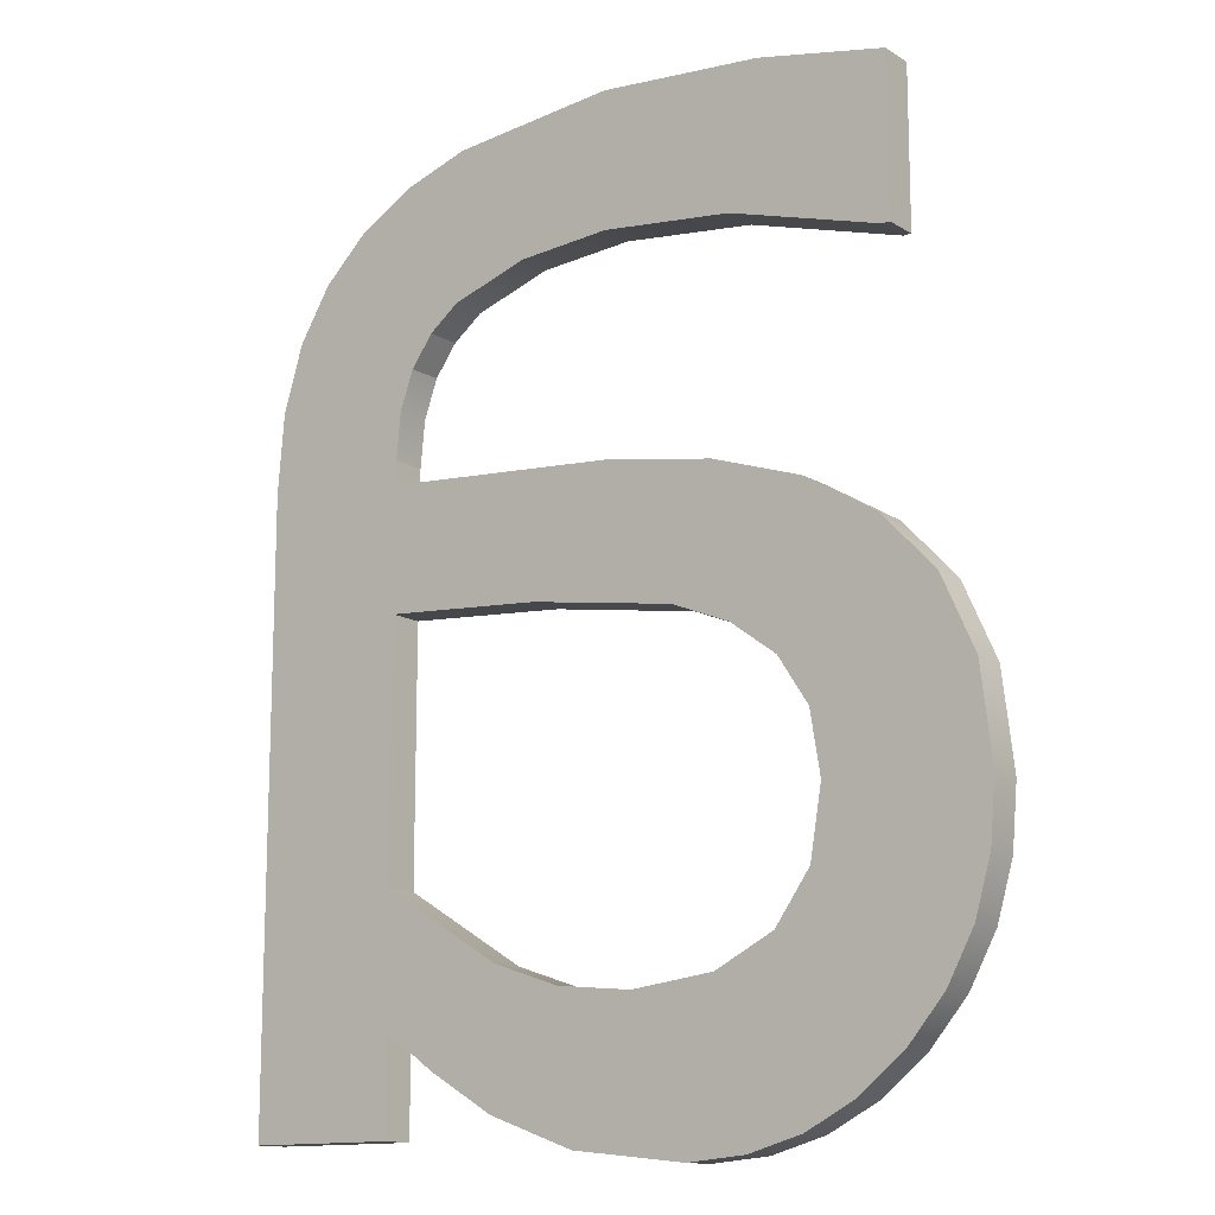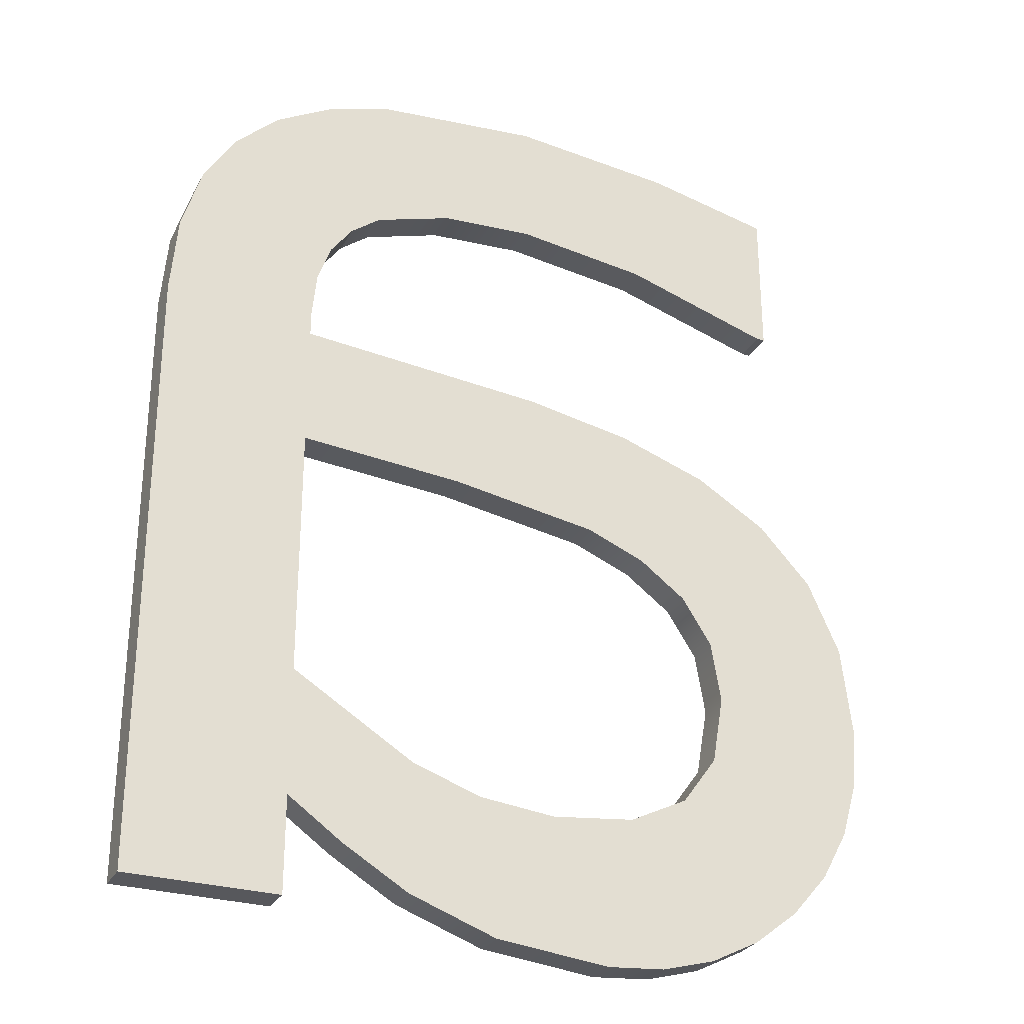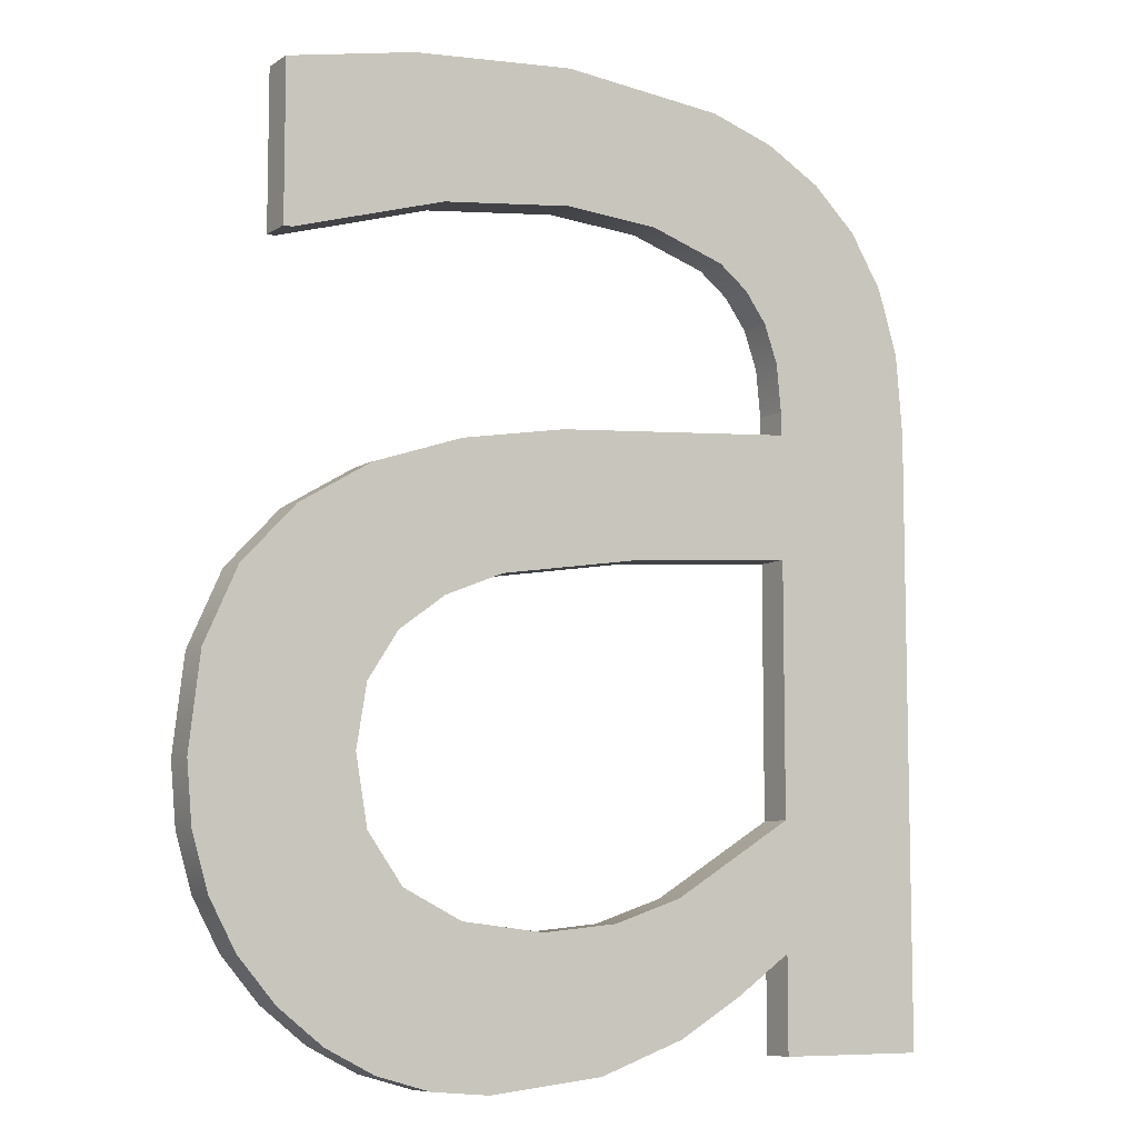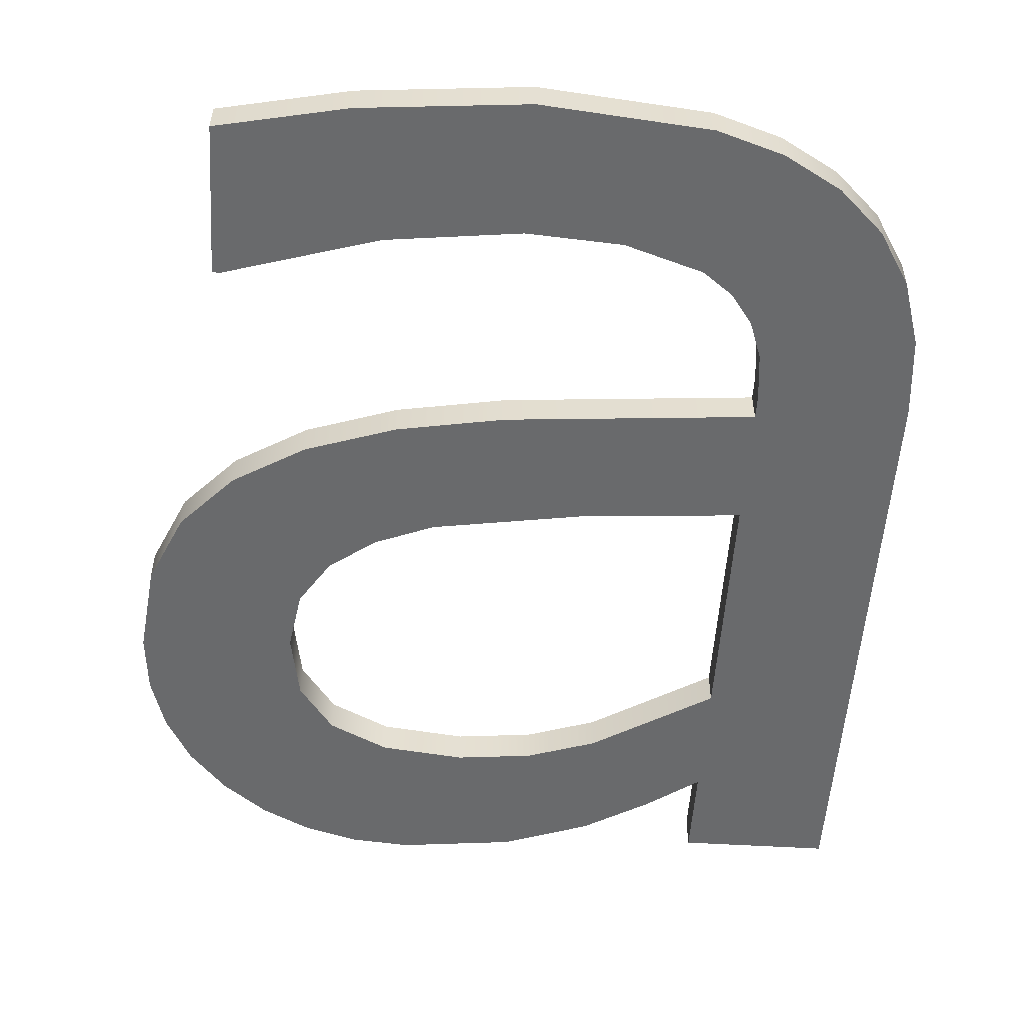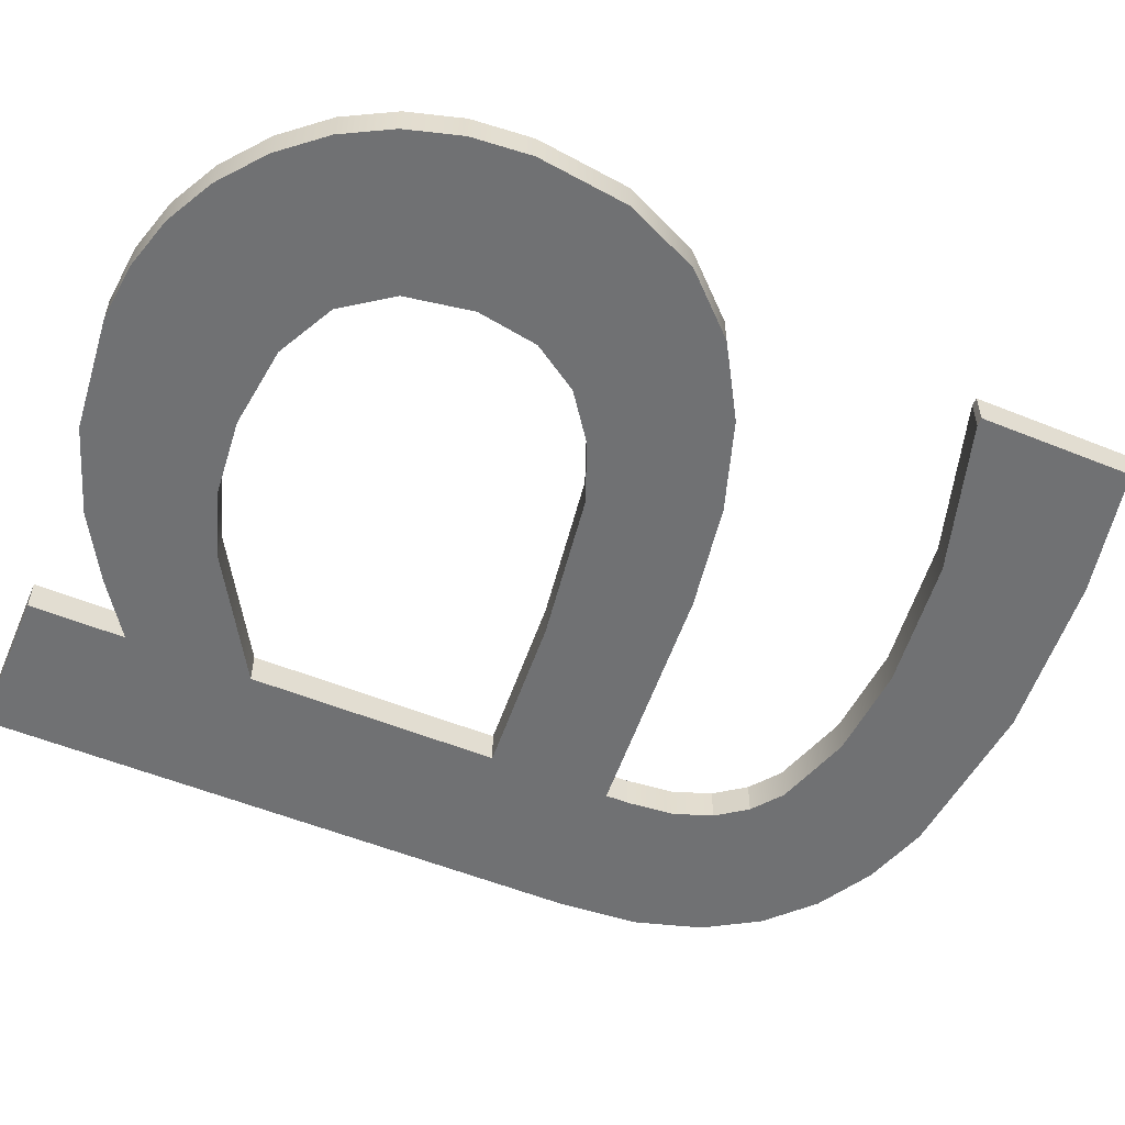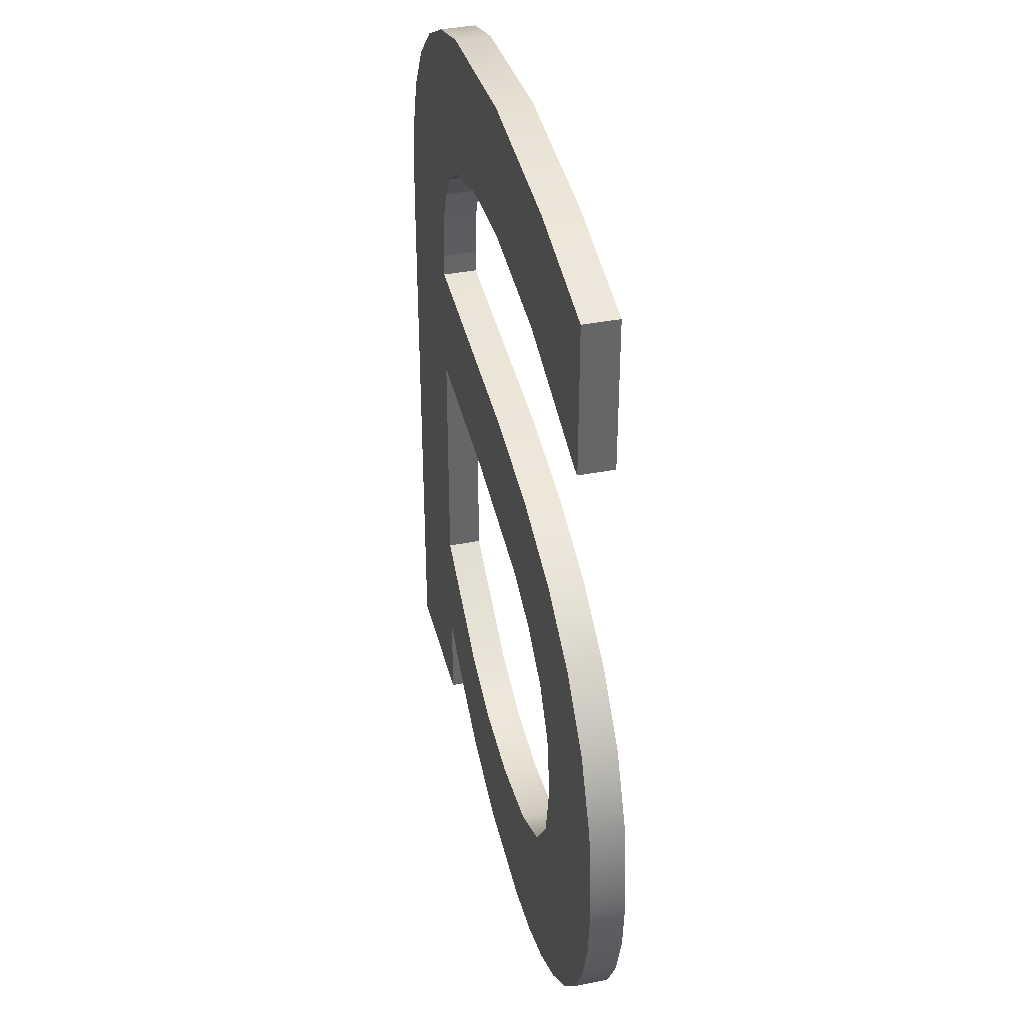
<metadata>
{"format":"obj","ext":"obj","renderer":"f3d","projection":"perspective","resolution":1024,"background":"white","views":[{"elev":-13.5,"azim":-143.0,"up":"+Z"},{"elev":-28.6,"azim":156.0,"up":"+Z"},{"elev":-8.0,"azim":-31.5,"up":"+Z"},{"elev":-52.9,"azim":-3.7,"up":"+Y"},{"elev":-55.2,"azim":-113.1,"up":"+Y"},{"elev":38.7,"azim":-103.8,"up":"+Z"}]}
</metadata>
<code>
o mesh58/mesh58-geometry#mesh58-geometry
v 0.2287 -0.2348 0.6428
v 0.226 -0.2348 0.639
v 0.226 -0.2348 0.6423
v 0.2261 -0.2348 0.639
v 0.226 -0.2356 0.6423
v 0.2294 -0.2348 0.6399
v 0.2261 -0.2356 0.639
v 0.226 -0.2356 0.639
v 0.2287 -0.2356 0.6428
v 0.2323 -0.2348 0.6431
v 0.2294 -0.2356 0.6399
v 0.2323 -0.2356 0.6431
v 0.2322 -0.2348 0.6403
v 0.2322 -0.2356 0.6403
v 0.2358 -0.2348 0.6428
v 0.2343 -0.2348 0.6401
v 0.2358 -0.2356 0.6428
v 0.2343 -0.2356 0.6401
v 0.2372 -0.2348 0.6423
v 0.2359 -0.2348 0.6396
v 0.2359 -0.2356 0.6396
v 0.2372 -0.2356 0.6423
v 0.2384 -0.2348 0.6417
v 0.2366 -0.2348 0.6391
v 0.2366 -0.2356 0.6391
v 0.2384 -0.2356 0.6417
v 0.2373 -0.2348 0.6376
v 0.2371 -0.2348 0.6384
v 0.2371 -0.2356 0.6384
v 0.2373 -0.2356 0.6376
v 0.2394 -0.2348 0.6407
v 0.2374 -0.2348 0.6366
v 0.2374 -0.2356 0.6366
v 0.2394 -0.2356 0.6407
v 0.2407 -0.2348 0.6233
v 0.2374 -0.2348 0.6361
v 0.2407 -0.2356 0.6233
v 0.2401 -0.2356 0.6396
v 0.2374 -0.2348 0.6233
v 0.2401 -0.2348 0.6396
v 0.2374 -0.2348 0.6335
v 0.2374 -0.2356 0.6361
v 0.2374 -0.2348 0.6254
v 0.2405 -0.2348 0.6382
v 0.2374 -0.2348 0.6281
v 0.2339 -0.2348 0.6332
v 0.2374 -0.2356 0.6335
v 0.2405 -0.2356 0.6382
v 0.2374 -0.2356 0.6254
v 0.2374 -0.2356 0.6233
v 0.2407 -0.2348 0.6365
v 0.2321 -0.2348 0.6357
v 0.2321 -0.2356 0.6357
v 0.2374 -0.2356 0.6281
v 0.2339 -0.2356 0.6332
v 0.2407 -0.2356 0.6365
v 0.2363 -0.2348 0.6246
v 0.2363 -0.2356 0.6246
v 0.2307 -0.2348 0.6327
v 0.2348 -0.2348 0.6237
v 0.2348 -0.2356 0.6265
v 0.2298 -0.2348 0.6353
v 0.2307 -0.2356 0.6327
v 0.2298 -0.2356 0.6353
v 0.2348 -0.2348 0.6265
v 0.2348 -0.2356 0.6237
v 0.2295 -0.2348 0.6322
v 0.2333 -0.2348 0.626
v 0.2333 -0.2356 0.626
v 0.2285 -0.2348 0.6315
v 0.2279 -0.2348 0.6346
v 0.2295 -0.2356 0.6322
v 0.233 -0.2348 0.6231
v 0.233 -0.2356 0.6231
v 0.2285 -0.2356 0.6315
v 0.2279 -0.2356 0.6346
v 0.2317 -0.2348 0.6258
v 0.2317 -0.2356 0.6258
v 0.2278 -0.2348 0.6305
v 0.2278 -0.2356 0.6305
v 0.2263 -0.2356 0.6337
v 0.2305 -0.2348 0.6228
v 0.2305 -0.2356 0.6228
v 0.2276 -0.2348 0.6292
v 0.2263 -0.2348 0.6337
v 0.227 -0.2356 0.6238
v 0.2299 -0.2348 0.626
v 0.2299 -0.2356 0.626
v 0.227 -0.2348 0.6238
v 0.2276 -0.2356 0.6292
v 0.2252 -0.2348 0.6325
v 0.2261 -0.2356 0.6245
v 0.2292 -0.2348 0.6229
v 0.2292 -0.2356 0.6229
v 0.2281 -0.2348 0.6232
v 0.2279 -0.2356 0.6277
v 0.2261 -0.2348 0.6245
v 0.2252 -0.2356 0.6325
v 0.2253 -0.2348 0.6255
v 0.2253 -0.2356 0.6255
v 0.2281 -0.2356 0.6232
v 0.2286 -0.2348 0.6267
v 0.2286 -0.2356 0.6267
v 0.2279 -0.2348 0.6277
v 0.2245 -0.2348 0.6309
v 0.2247 -0.2348 0.6265
v 0.2245 -0.2356 0.6309
v 0.2247 -0.2356 0.6265
v 0.2243 -0.2348 0.6289
v 0.2244 -0.2348 0.6277
v 0.2244 -0.2356 0.6277
v 0.2243 -0.2356 0.6289
f 1 2 3
f 2 1 4
f 3 2 1
f 4 1 2
f 2 5 3
f 3 5 2
f 5 1 3
f 3 1 5
f 4 1 6
f 6 1 4
f 7 2 4
f 4 2 7
f 5 2 8
f 8 2 5
f 1 5 9
f 9 5 1
f 6 1 10
f 10 1 6
f 11 4 6
f 6 4 11
f 2 7 8
f 8 7 2
f 4 11 7
f 7 11 4
f 7 5 8
f 8 5 7
f 5 7 9
f 9 7 5
f 12 1 9
f 9 1 12
f 1 12 10
f 10 12 1
f 6 10 13
f 13 10 6
f 6 14 11
f 11 14 6
f 9 7 11
f 11 7 9
f 9 11 12
f 12 11 9
f 12 15 10
f 10 15 12
f 13 10 16
f 16 10 13
f 14 6 13
f 13 6 14
f 12 11 14
f 14 11 12
f 15 12 17
f 17 12 15
f 16 10 15
f 15 10 16
f 18 13 16
f 16 13 18
f 13 18 14
f 14 18 13
f 12 14 18
f 18 14 12
f 12 18 17
f 17 18 12
f 17 19 15
f 15 19 17
f 16 15 20
f 20 15 16
f 20 18 16
f 16 18 20
f 17 18 21
f 21 18 17
f 19 17 22
f 22 17 19
f 20 15 19
f 19 15 20
f 18 20 21
f 21 20 18
f 17 21 22
f 22 21 17
f 22 23 19
f 19 23 22
f 20 19 24
f 24 19 20
f 20 25 21
f 21 25 20
f 22 21 25
f 25 21 22
f 23 22 26
f 26 22 23
f 27 19 23
f 23 19 27
f 24 19 28
f 28 19 24
f 25 20 24
f 24 20 25
f 22 25 29
f 29 25 22
f 22 30 26
f 26 30 22
f 26 31 23
f 23 31 26
f 28 19 27
f 27 19 28
f 27 23 32
f 32 23 27
f 28 25 24
f 24 25 28
f 25 28 29
f 29 28 25
f 22 29 30
f 30 29 22
f 26 30 33
f 33 30 26
f 31 26 34
f 34 26 31
f 35 23 31
f 31 23 35
f 27 29 28
f 28 29 27
f 32 23 36
f 36 23 32
f 32 30 27
f 27 30 32
f 29 27 30
f 30 27 29
f 30 32 33
f 33 32 30
f 33 37 26
f 26 37 33
f 26 37 34
f 34 37 26
f 38 31 34
f 34 31 38
f 39 23 35
f 35 23 39
f 35 31 40
f 40 31 35
f 36 23 41
f 41 23 36
f 36 33 32
f 32 33 36
f 42 37 33
f 33 37 42
f 34 37 38
f 38 37 34
f 31 38 40
f 40 38 31
f 43 23 39
f 39 23 43
f 37 39 35
f 35 39 37
f 35 40 44
f 44 40 35
f 41 23 45
f 45 23 41
f 46 36 41
f 41 36 46
f 33 36 42
f 42 36 33
f 47 37 42
f 42 37 47
f 38 37 48
f 48 37 38
f 48 40 38
f 38 40 48
f 45 23 43
f 43 23 45
f 39 49 43
f 43 49 39
f 39 37 50
f 50 37 39
f 51 37 35
f 35 37 51
f 40 48 44
f 44 48 40
f 35 44 51
f 51 44 35
f 45 47 41
f 41 47 45
f 46 52 36
f 36 52 46
f 47 46 41
f 41 46 47
f 36 53 42
f 42 53 36
f 54 37 47
f 47 37 54
f 42 55 47
f 47 55 42
f 48 37 56
f 56 37 48
f 57 45 43
f 43 45 57
f 49 39 50
f 50 39 49
f 58 43 49
f 49 43 58
f 37 49 50
f 50 49 37
f 37 51 56
f 56 51 37
f 56 44 48
f 48 44 56
f 44 56 51
f 51 56 44
f 47 45 54
f 54 45 47
f 59 52 46
f 46 52 59
f 53 36 52
f 52 36 53
f 46 47 55
f 55 47 46
f 53 55 42
f 42 55 53
f 49 37 54
f 54 37 49
f 60 45 57
f 57 45 60
f 43 58 57
f 57 58 43
f 54 58 49
f 49 58 54
f 45 61 54
f 54 61 45
f 59 62 52
f 52 62 59
f 46 63 59
f 59 63 46
f 52 64 53
f 53 64 52
f 63 46 55
f 55 46 63
f 53 63 55
f 55 63 53
f 60 65 45
f 45 65 60
f 58 60 57
f 57 60 58
f 54 66 58
f 58 66 54
f 61 45 65
f 65 45 61
f 61 66 54
f 54 66 61
f 67 62 59
f 59 62 67
f 64 52 62
f 62 52 64
f 63 67 59
f 59 67 63
f 64 63 53
f 53 63 64
f 60 68 65
f 65 68 60
f 60 58 66
f 66 58 60
f 68 61 65
f 65 61 68
f 69 66 61
f 61 66 69
f 70 62 67
f 67 62 70
f 71 64 62
f 62 64 71
f 67 63 72
f 72 63 67
f 64 72 63
f 63 72 64
f 73 68 60
f 60 68 73
f 66 73 60
f 60 73 66
f 61 68 69
f 69 68 61
f 69 74 66
f 66 74 69
f 70 71 62
f 62 71 70
f 67 75 70
f 70 75 67
f 64 71 76
f 76 71 64
f 75 67 72
f 72 67 75
f 64 75 72
f 72 75 64
f 73 77 68
f 68 77 73
f 73 66 74
f 74 66 73
f 68 78 69
f 69 78 68
f 78 74 69
f 69 74 78
f 79 71 70
f 70 71 79
f 80 70 75
f 75 70 80
f 71 81 76
f 76 81 71
f 76 75 64
f 64 75 76
f 82 77 73
f 73 77 82
f 78 68 77
f 77 68 78
f 74 82 73
f 73 82 74
f 78 83 74
f 74 83 78
f 84 71 79
f 79 71 84
f 70 80 79
f 79 80 70
f 76 80 75
f 75 80 76
f 81 71 85
f 85 71 81
f 81 86 76
f 76 86 81
f 82 87 77
f 77 87 82
f 87 78 77
f 77 78 87
f 82 74 83
f 83 74 82
f 88 83 78
f 78 83 88
f 89 71 84
f 84 71 89
f 79 90 84
f 84 90 79
f 90 79 80
f 80 79 90
f 76 90 80
f 80 90 76
f 89 85 71
f 71 85 89
f 91 81 85
f 85 81 91
f 81 92 86
f 86 92 81
f 76 86 90
f 90 86 76
f 93 87 82
f 82 87 93
f 78 87 88
f 88 87 78
f 94 82 83
f 83 82 94
f 88 94 83
f 83 94 88
f 84 95 89
f 89 95 84
f 96 84 90
f 90 84 96
f 97 85 89
f 89 85 97
f 81 91 98
f 98 91 81
f 99 91 85
f 85 91 99
f 81 100 92
f 92 100 81
f 97 86 92
f 92 86 97
f 101 90 86
f 86 90 101
f 93 102 87
f 87 102 93
f 82 94 93
f 93 94 82
f 87 103 88
f 88 103 87
f 103 94 88
f 88 94 103
f 95 84 104
f 104 84 95
f 95 86 89
f 89 86 95
f 84 96 104
f 104 96 84
f 90 101 96
f 96 101 90
f 99 85 97
f 97 85 99
f 86 97 89
f 89 97 86
f 105 98 91
f 91 98 105
f 98 100 81
f 81 100 98
f 106 91 99
f 99 91 106
f 100 97 92
f 92 97 100
f 86 95 101
f 101 95 86
f 95 102 93
f 93 102 95
f 103 87 102
f 102 87 103
f 94 95 93
f 93 95 94
f 103 101 94
f 94 101 103
f 95 104 102
f 102 104 95
f 103 104 96
f 96 104 103
f 96 101 103
f 103 101 96
f 97 100 99
f 99 100 97
f 98 105 107
f 107 105 98
f 106 105 91
f 91 105 106
f 98 108 100
f 100 108 98
f 99 108 106
f 106 108 99
f 95 94 101
f 101 94 95
f 104 103 102
f 102 103 104
f 108 99 100
f 100 99 108
f 109 107 105
f 105 107 109
f 107 108 98
f 98 108 107
f 110 105 106
f 106 105 110
f 111 106 108
f 108 106 111
f 107 109 112
f 112 109 107
f 105 110 109
f 109 110 105
f 107 111 108
f 108 111 107
f 106 111 110
f 110 111 106
f 110 112 109
f 109 112 110
f 111 107 112
f 112 107 111
f 112 110 111
f 111 110 112

</code>
